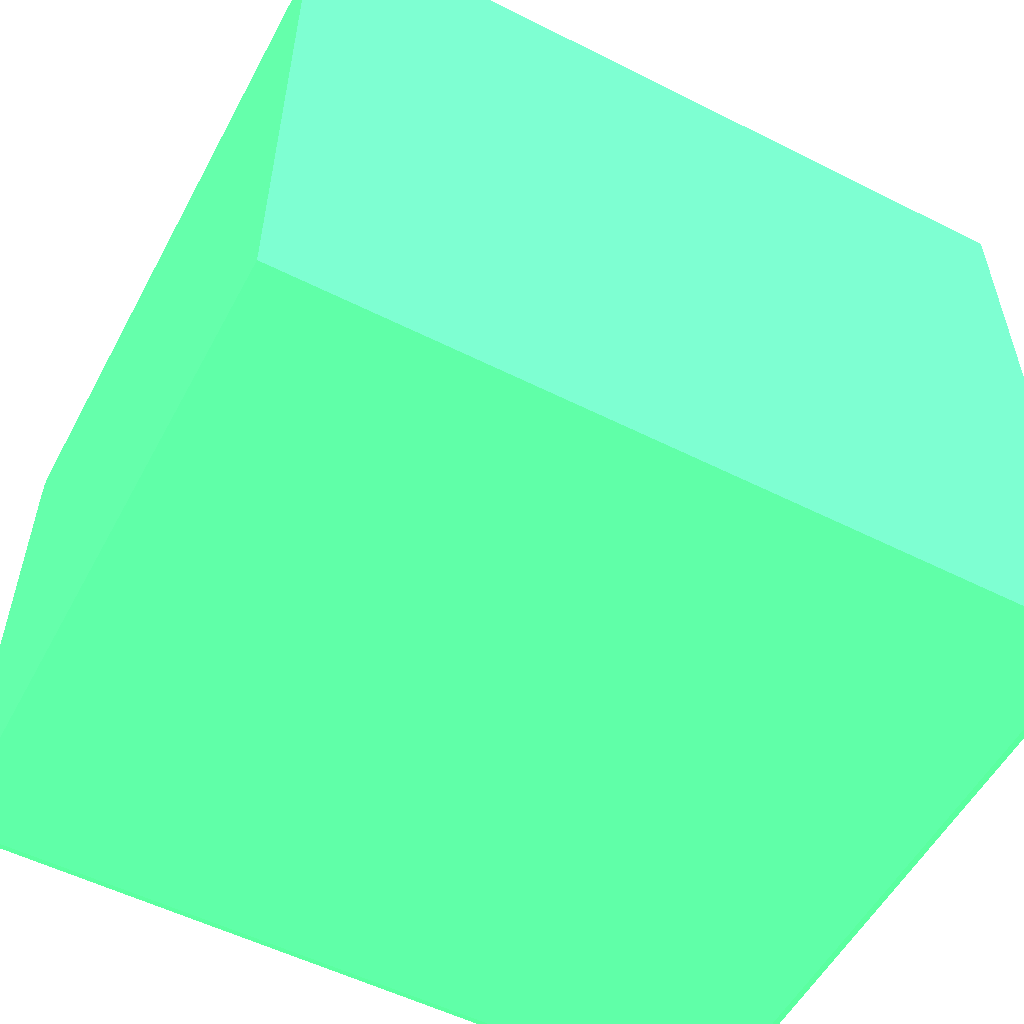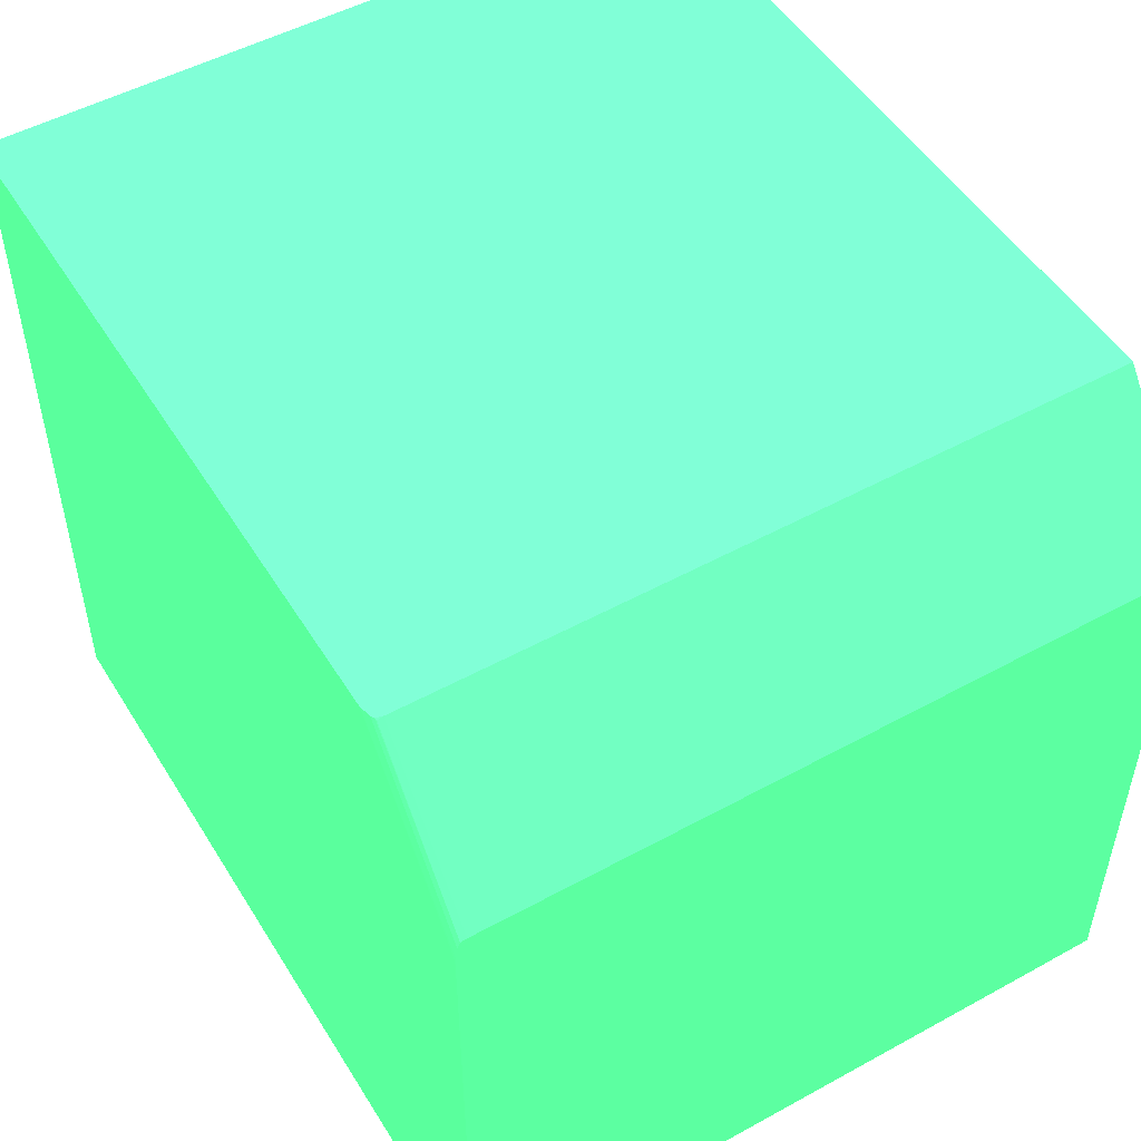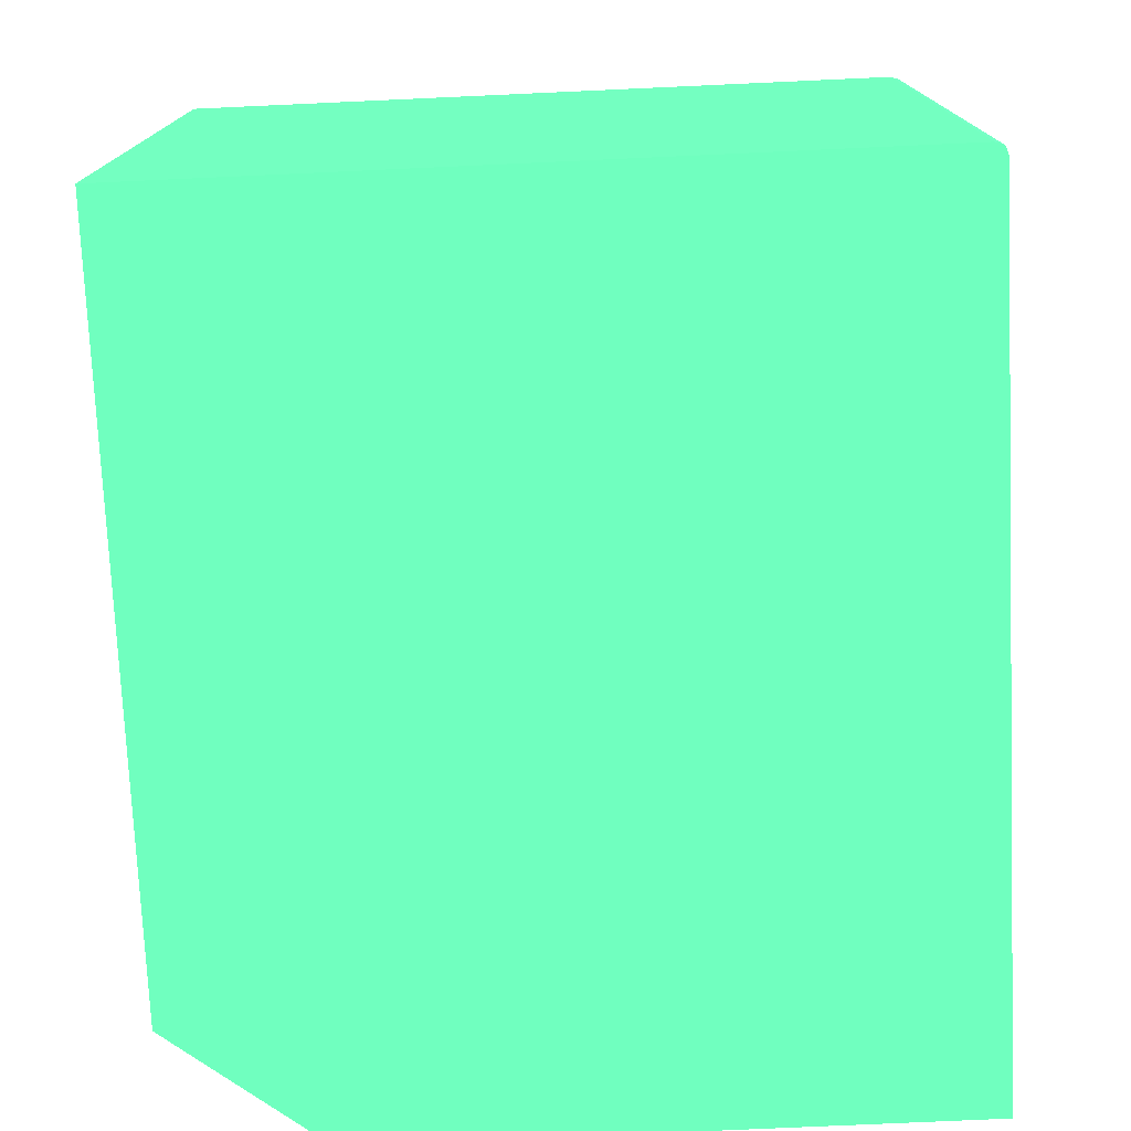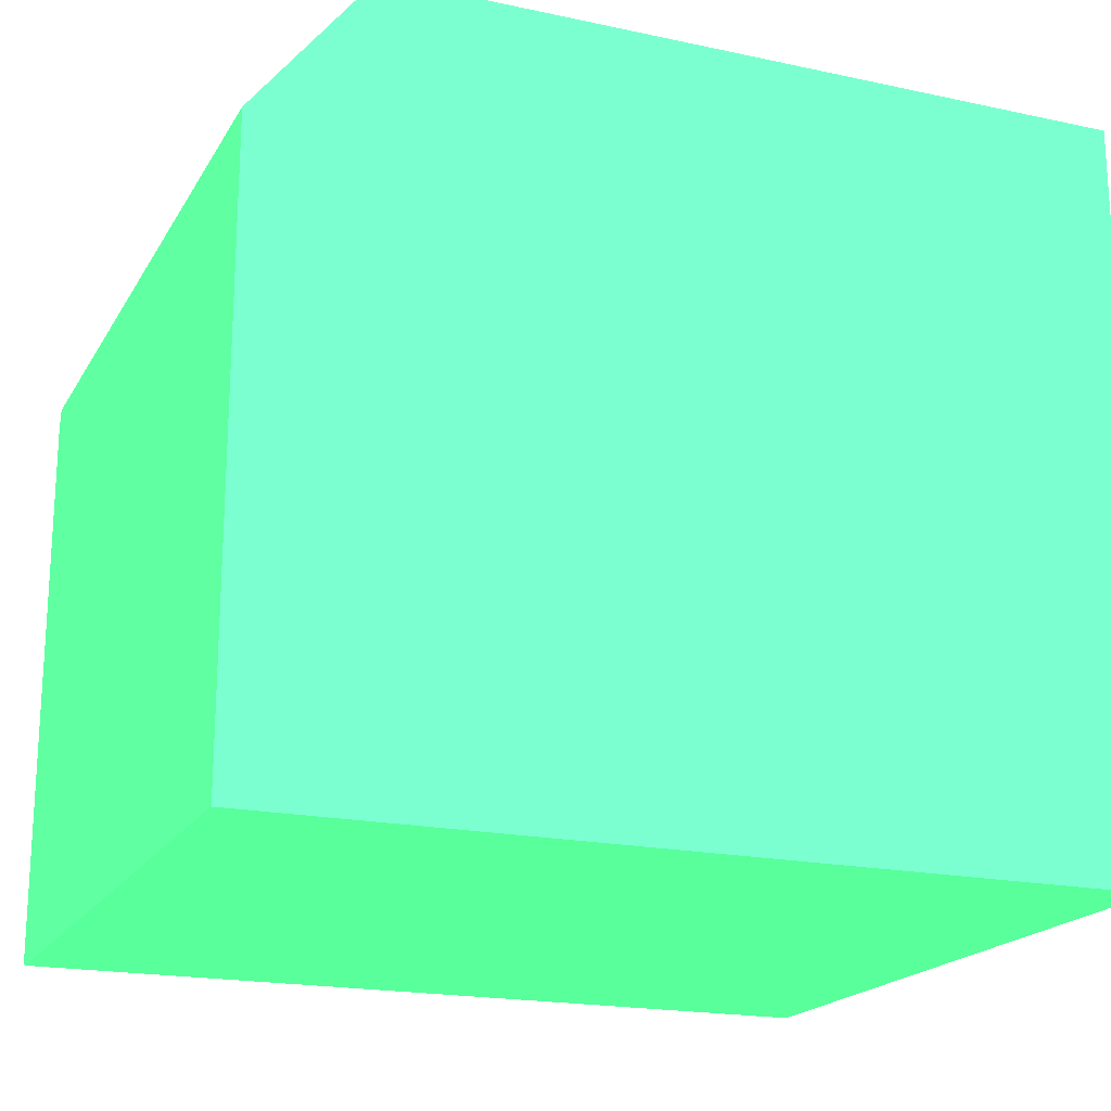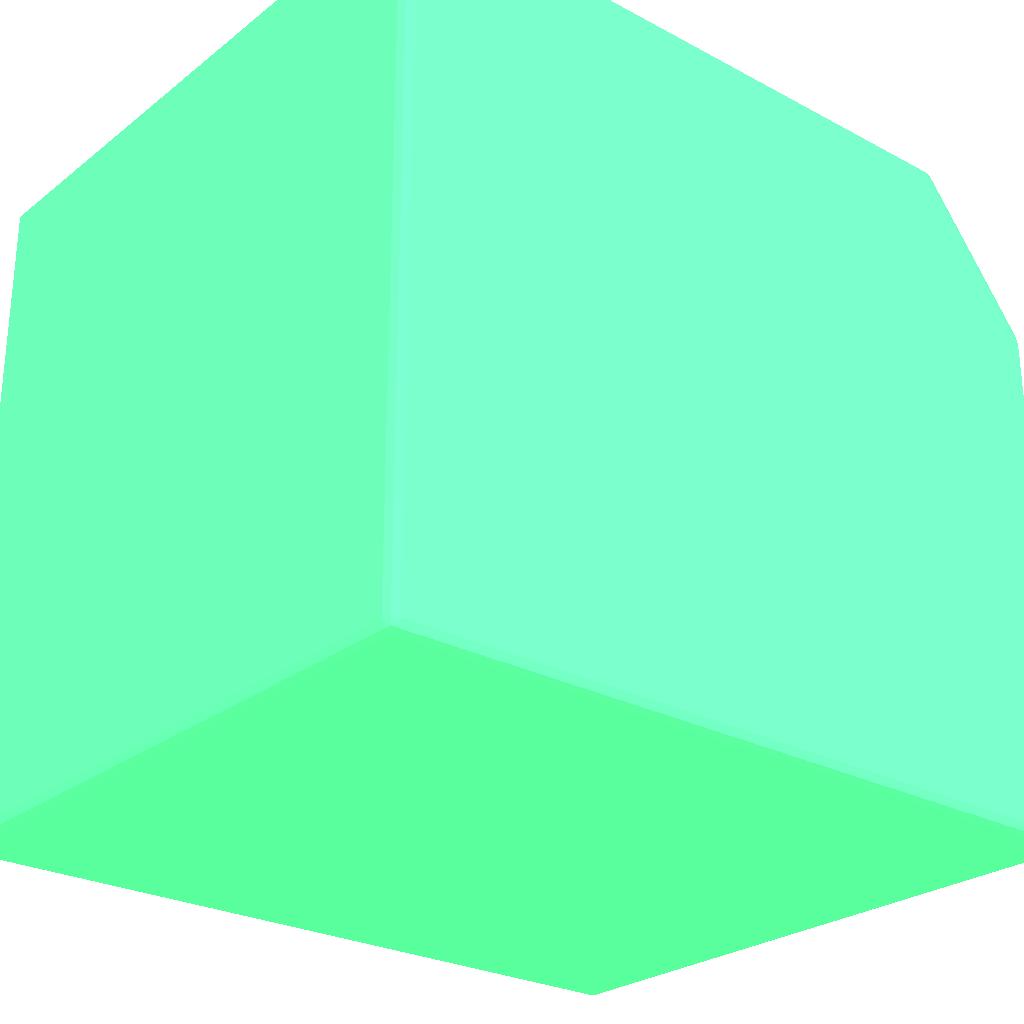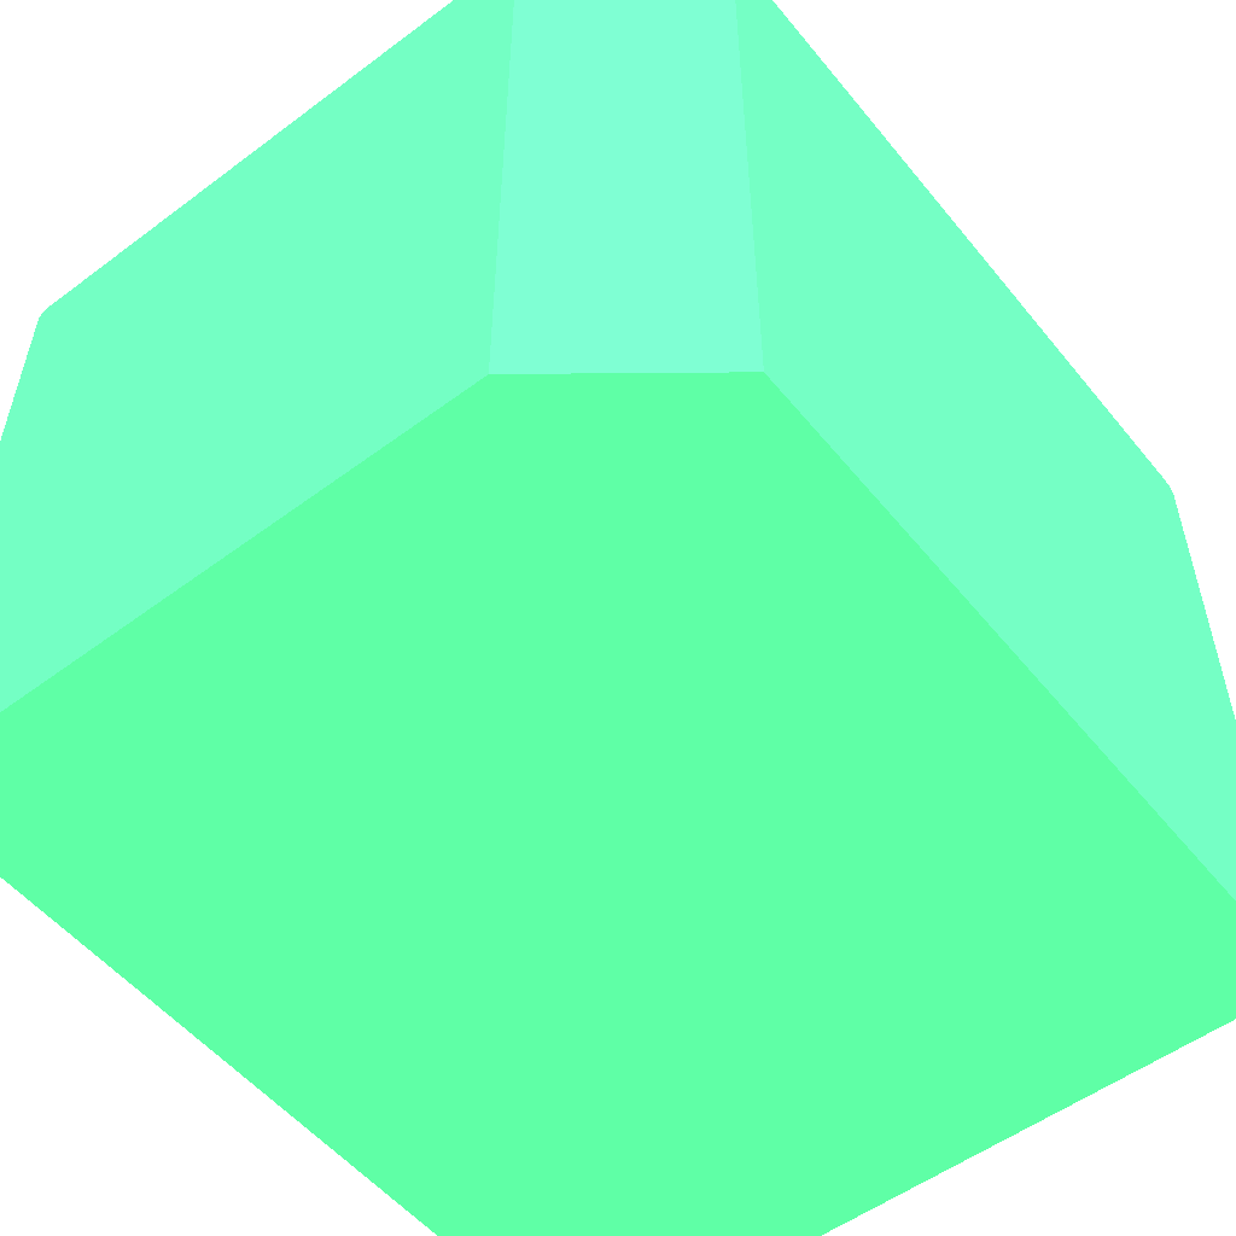
<metadata>
{"format":"obj","ext":"obj","renderer":"f3d","projection":"perspective","resolution":1024,"background":"white","views":[{"elev":-54.7,"azim":-28.0,"up":"+Z"},{"elev":50.9,"azim":-120.9,"up":"+Z"},{"elev":-75.5,"azim":92.6,"up":"+Y"},{"elev":-19.3,"azim":-22.0,"up":"+Z"},{"elev":-26.4,"azim":140.1,"up":"+Z"},{"elev":-53.7,"azim":-51.6,"up":"+Y"}]}
</metadata>
<code>
v 0.008423 0.01348 -0.04022 0.2627 0.7725 0.4549
v 0.008423 0.01348 -0.01793 0.2627 0.7725 0.4549
v 0.008423 0.0398 -0.04022 0.2627 0.7725 0.4549
v 0.0398 0.01348 -0.04022 0.2627 0.7725 0.4549
v 0.008423 0.0394 -0.01793 0.2627 0.7725 0.4549
v 0.01279 0.01348 -0.01232 0.2627 0.7725 0.4549
v 0.008423 0.03993 -0.04017 0.2627 0.7725 0.4549
v 0.0398 0.0398 -0.04022 0.2627 0.7725 0.4549
v 0.04005 0.01348 -0.04013 0.2627 0.7725 0.4549
v 0.008423 0.0398 -0.01794 0.2627 0.7725 0.4549
v 0.01279 0.03945 -0.01232 0.2627 0.7725 0.4549
v 0.04022 0.01348 -0.01232 0.2627 0.7725 0.4549
v 0.008423 0.04011 -0.04011 0.2627 0.7725 0.4549
v 0.0398 0.04011 -0.04011 0.2627 0.7725 0.4549
v 0.04007 0.04007 -0.04007 0.2627 0.7725 0.4549
v 0.04011 0.0398 -0.04011 0.2627 0.7725 0.4549
v 0.04011 0.01348 -0.04011 0.2627 0.7725 0.4549
v 0.008423 0.04003 -0.01797 0.2627 0.7725 0.4549
v 0.01279 0.0398 -0.01232 0.2627 0.7725 0.4549
v 0.04022 0.01348 -0.0398 0.2627 0.7725 0.4549
v 0.04022 0.0398 -0.01232 0.2627 0.7725 0.4549
v 0.008423 0.04022 -0.0398 0.2627 0.7725 0.4549
v 0.0398 0.04022 -0.0398 0.2627 0.7725 0.4549
v 0.04011 0.04011 -0.0398 0.2627 0.7725 0.4549
v 0.04022 0.0398 -0.0398 0.2627 0.7725 0.4549
v 0.008423 0.04013 -0.01821 0.2627 0.7725 0.4549
v 0.01279 0.04002 -0.01237 0.2627 0.7725 0.4549
v 0.01285 0.04004 -0.01232 0.2627 0.7725 0.4549
v 0.04011 0.04011 -0.01232 0.2627 0.7725 0.4549
v 0.008423 0.04022 -0.019 0.2627 0.7725 0.4549
v 0.0398 0.04022 -0.01232 0.2627 0.7725 0.4549
v 0.03989 0.04019 -0.01232 0.2627 0.7725 0.4549
v 0.008601 0.04018 -0.0182 0.2627 0.7725 0.4549
v 0.008423 0.04021 -0.0186 0.2627 0.7725 0.4549
v 0.01299 0.04012 -0.01232 0.2627 0.7725 0.4549
v 0.008601 0.04022 -0.0186 0.2627 0.7725 0.4549
v 0.0134 0.04022 -0.01232 0.2627 0.7725 0.4549
v 0.013 0.04018 -0.0126 0.2627 0.7725 0.4549
f 1 2 5
f 1 5 10
f 1 10 18
f 1 18 26
f 1 26 34
f 1 34 30
f 1 30 22
f 1 22 13
f 1 13 7
f 1 7 3
f 1 3 8
f 1 8 4
f 1 4 9
f 1 9 17
f 1 17 20
f 1 20 12
f 1 12 6
f 1 6 2
f 2 6 11
f 2 11 5
f 3 7 8
f 4 8 9
f 5 11 10
f 6 12 21
f 6 21 29
f 6 29 32
f 6 32 31
f 6 31 37
f 6 37 35
f 6 35 28
f 6 28 19
f 6 19 11
f 7 13 14
f 7 14 8
f 8 14 15
f 8 15 16
f 8 16 9
f 9 16 17
f 10 11 19
f 10 19 18
f 12 20 25
f 12 25 21
f 13 22 23
f 13 23 14
f 14 23 15
f 15 24 25
f 15 25 16
f 15 23 24
f 16 25 20
f 16 20 17
f 18 19 27
f 18 27 28
f 18 28 26
f 19 28 27
f 21 25 24
f 21 24 29
f 22 30 36
f 22 36 37
f 22 37 31
f 22 31 23
f 23 31 32
f 23 32 24
f 24 32 29
f 26 33 34
f 26 28 35
f 26 35 33
f 30 34 36
f 33 35 38
f 33 38 37
f 33 37 34
f 34 37 36
f 35 37 38

</code>
